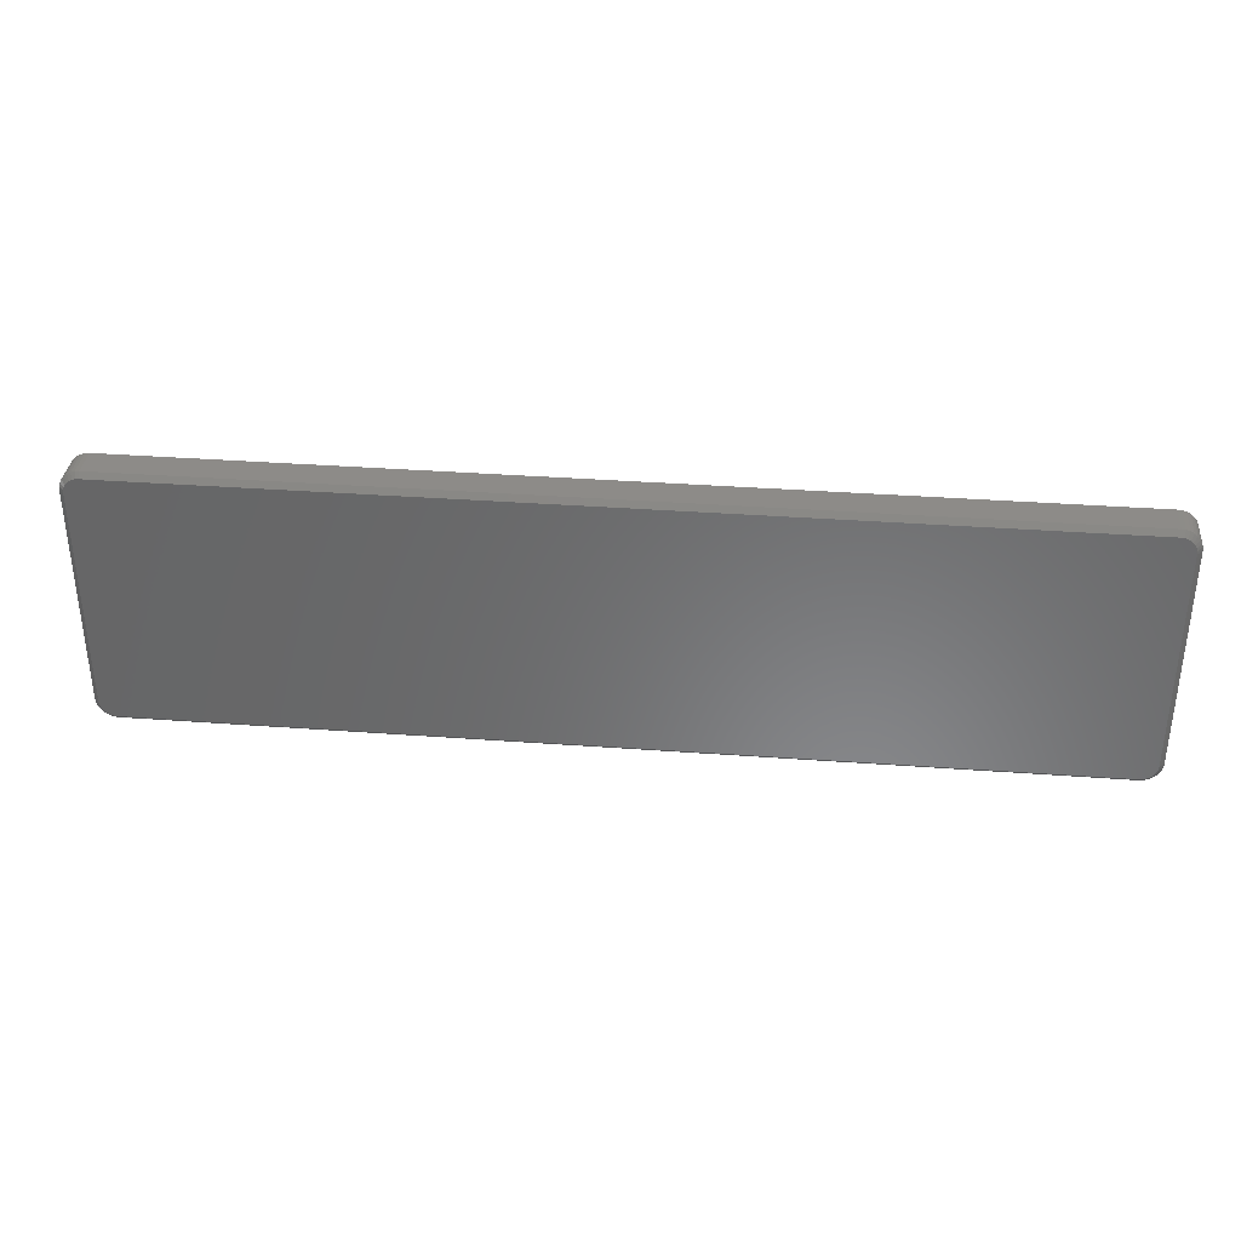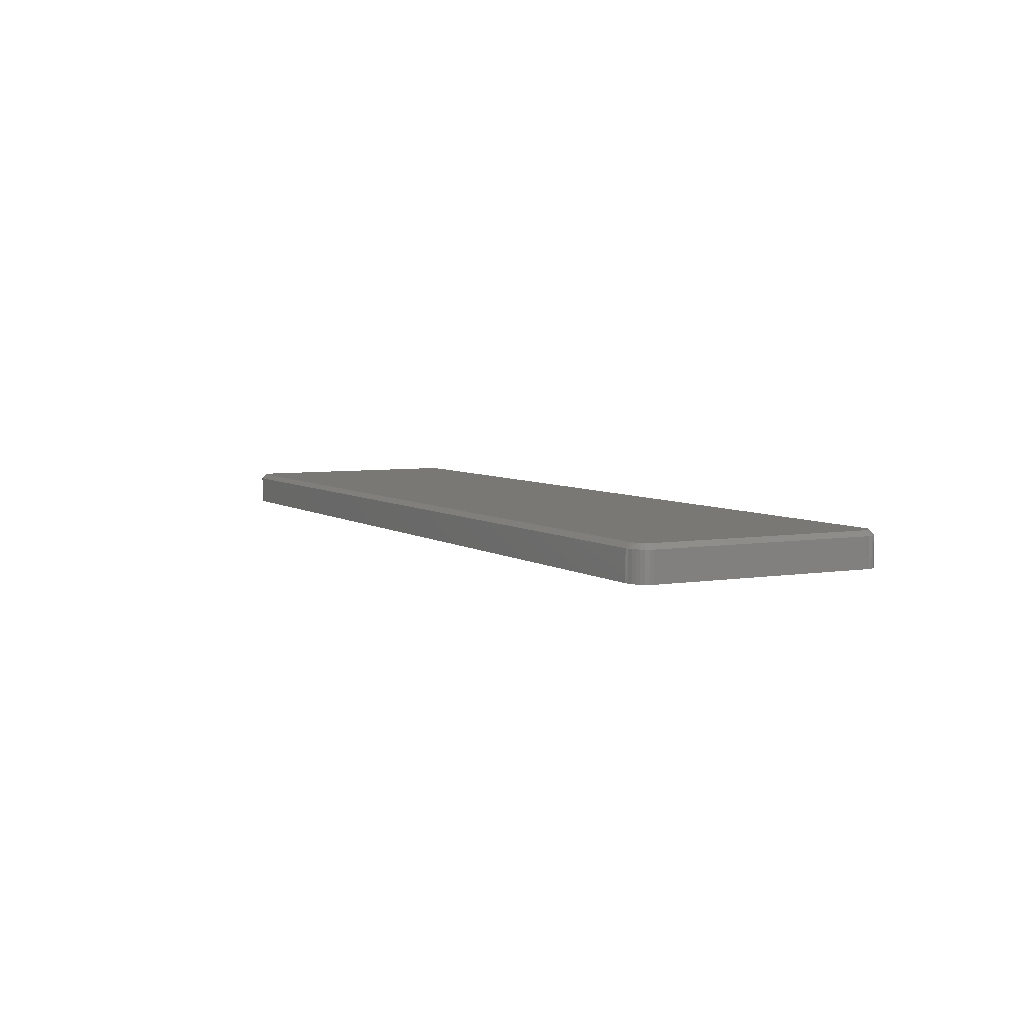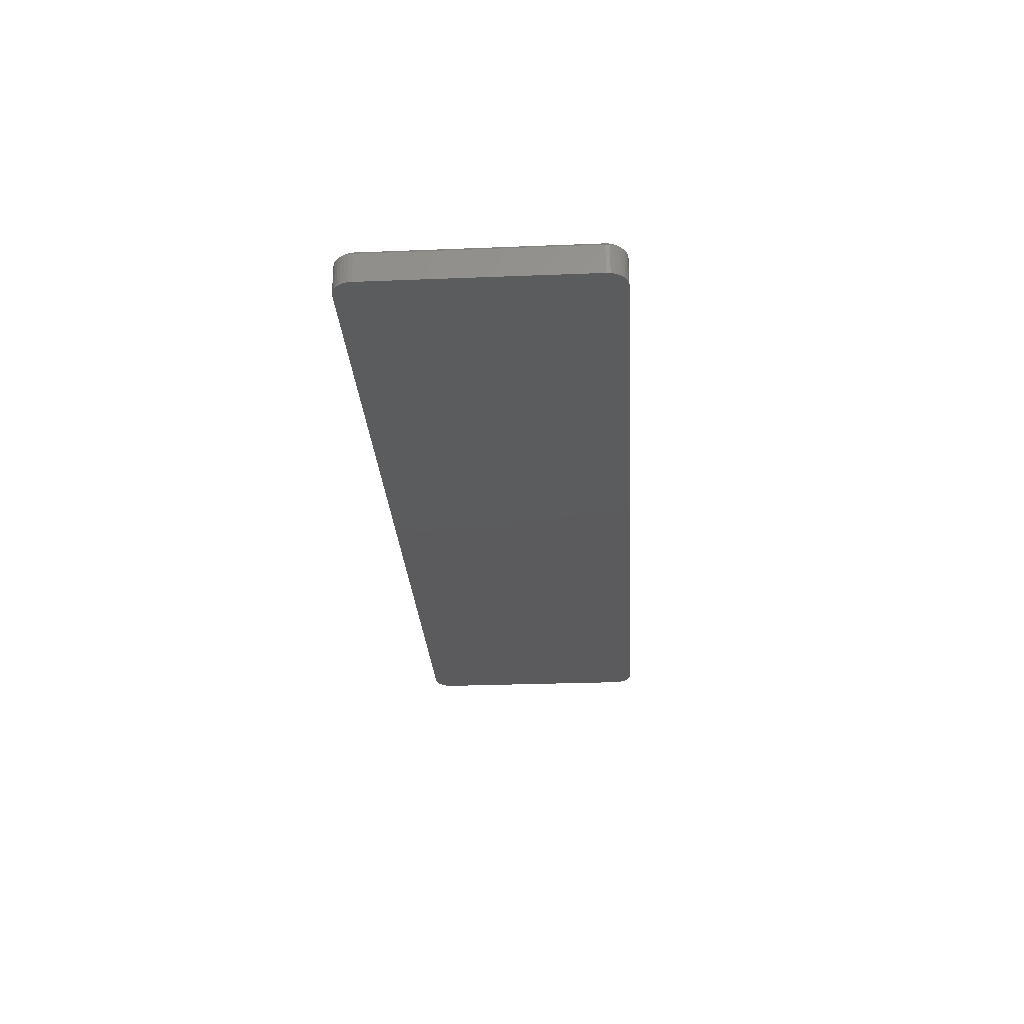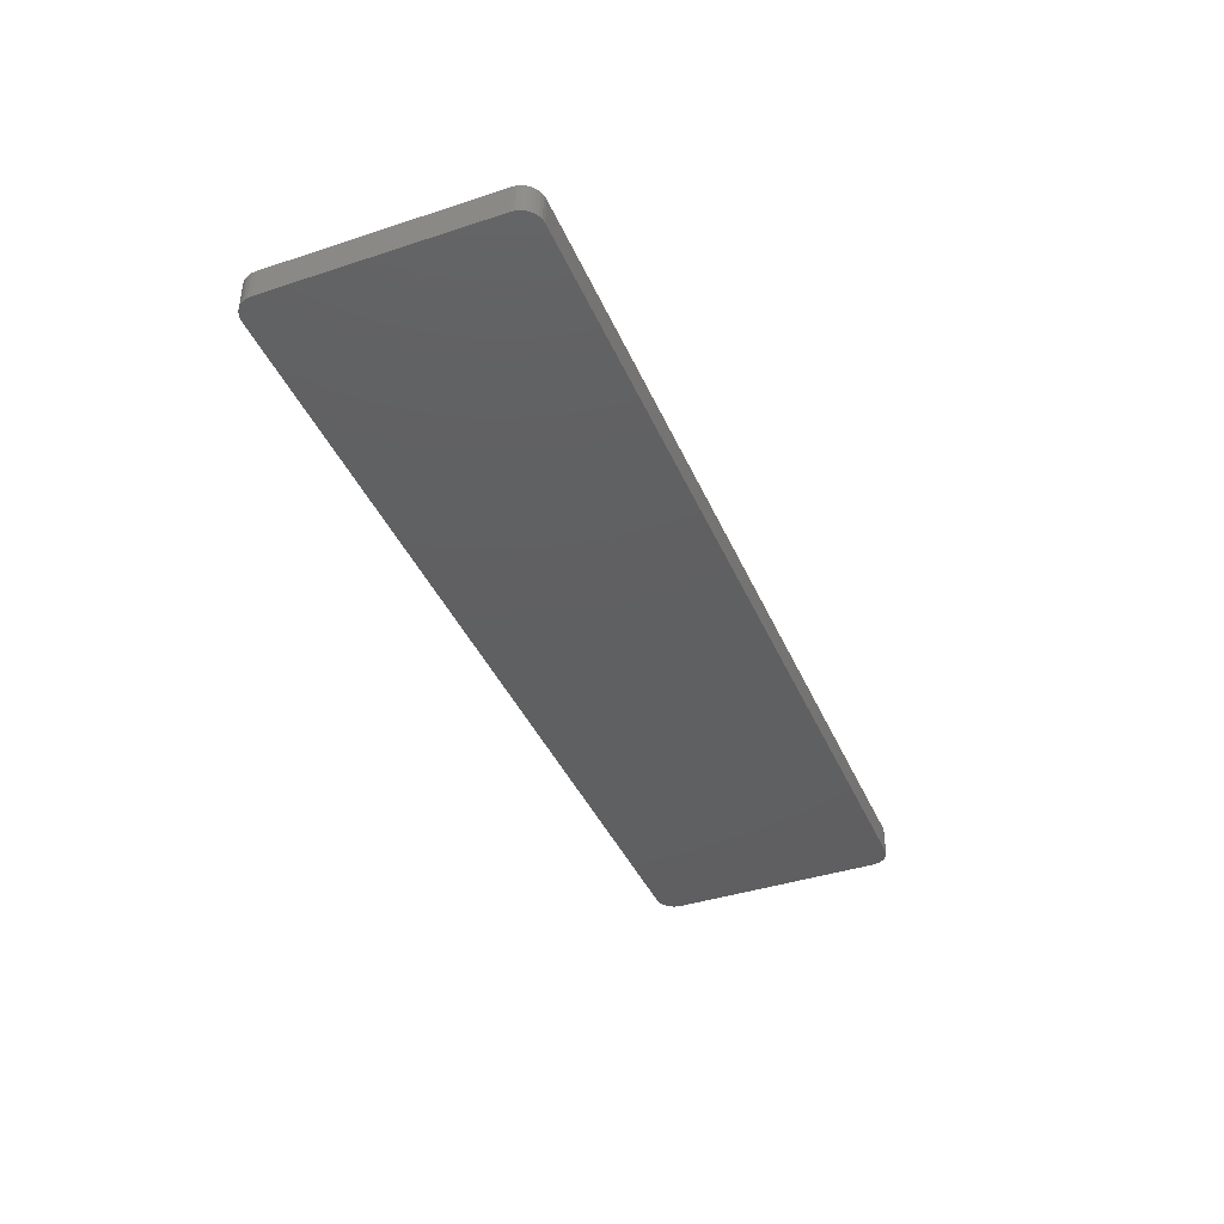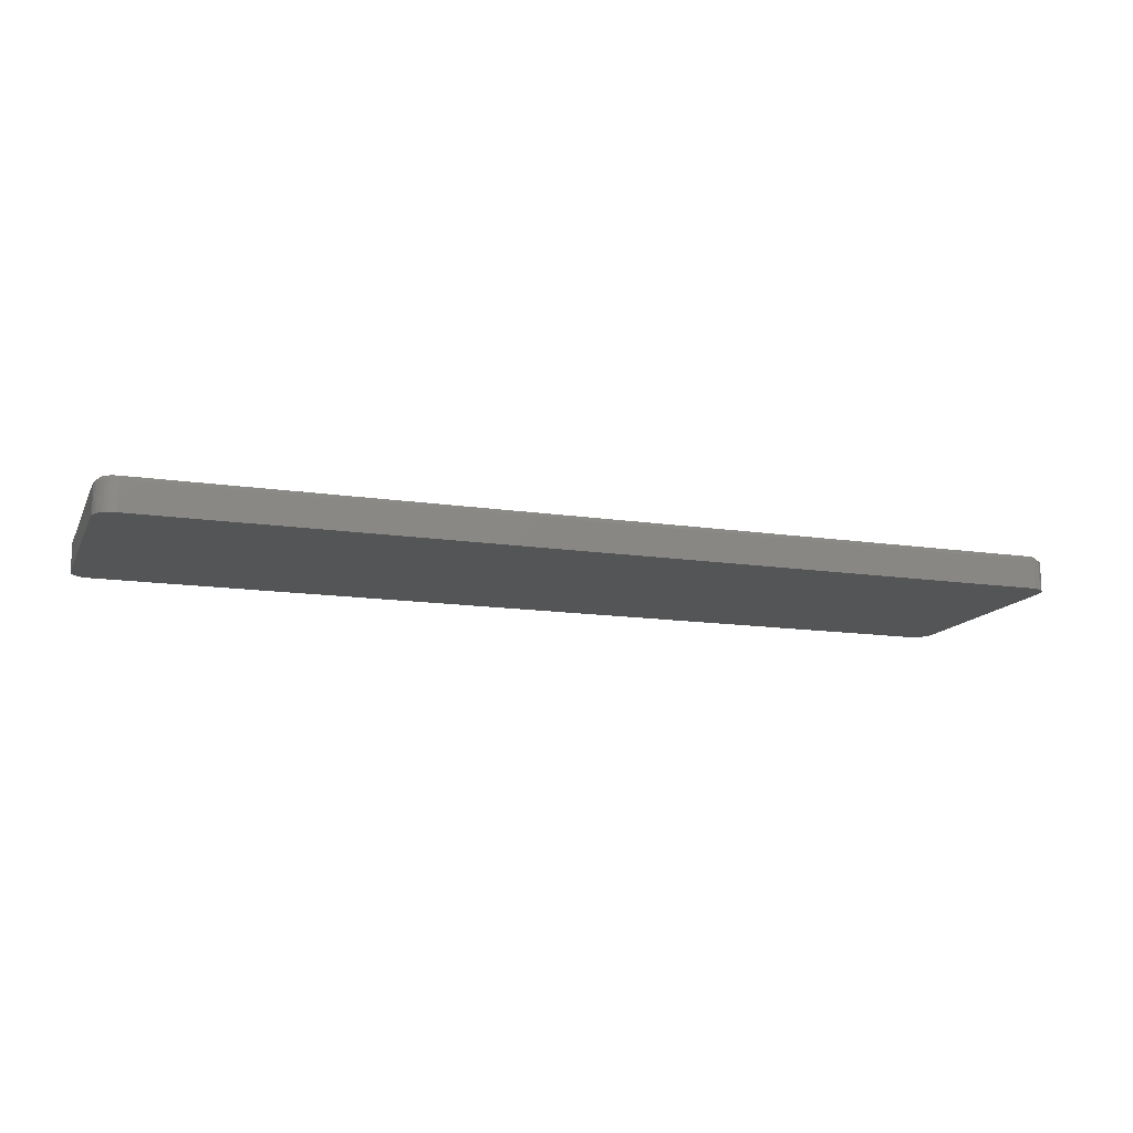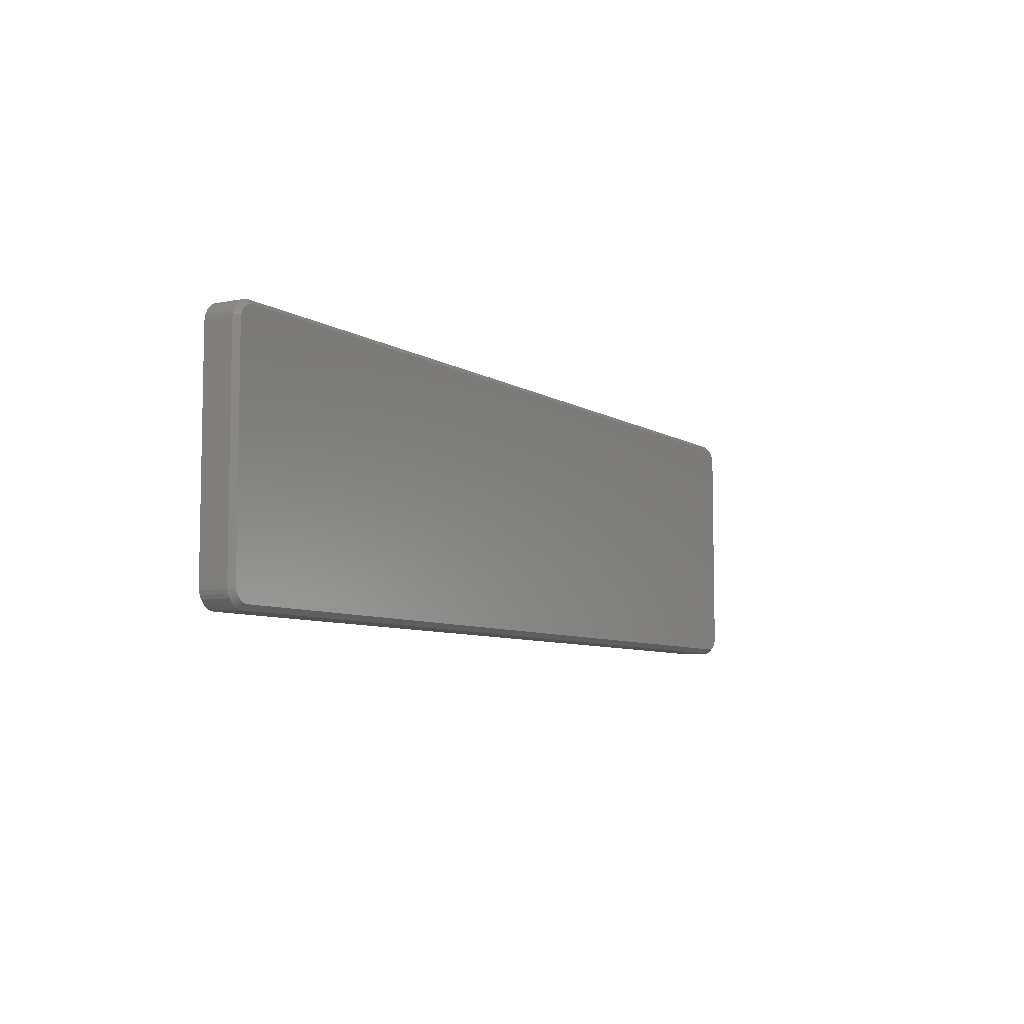
<metadata>
{"format":"stl","ext":"stl","renderer":"f3d","projection":"perspective","resolution":1024,"background":"white","views":[{"elev":35.0,"azim":5.7,"up":"+Y"},{"elev":5.3,"azim":62.4,"up":"+Z"},{"elev":-27.3,"azim":93.5,"up":"+Z"},{"elev":-40.3,"azim":112.0,"up":"+Z"},{"elev":-13.7,"azim":161.3,"up":"+Z"},{"elev":-7.0,"azim":-59.5,"up":"+Y"}]}
</metadata>
<code>
# stl→obj: 108 verts, 212 faces
v 0.7275 0.1975 0.05469
v -0.7316 0.1953 0.05469
v 0.7316 0.1953 0.05469
v -0.7352 0.1923 0.05469
v 0.7352 0.1923 0.05469
v -0.7382 0.1887 0.05469
v 0.7382 0.1887 0.05469
v -0.7404 0.1846 0.05469
v 0.7404 0.1846 0.05469
v -0.7417 0.1801 0.05469
v 0.7417 0.1801 0.05469
v 0.7417 -0.1765 0.05469
v -0.7404 -0.181 0.05469
v 0.7404 -0.181 0.05469
v -0.7382 -0.1851 0.05469
v 0.7382 -0.1851 0.05469
v -0.7352 -0.1887 0.05469
v 0.7352 -0.1887 0.05469
v -0.7316 -0.1916 0.05469
v 0.7316 -0.1916 0.05469
v -0.7275 -0.1938 0.05469
v -0.7275 0.1975 0.05469
v 0.7231 0.1988 0.05469
v 0.7184 0.1993 0.05469
v -0.7184 0.1993 0.05469
v -0.7231 0.1988 0.05469
v 0.7275 -0.1938 0.05469
v -0.7231 -0.1952 0.05469
v -0.7184 -0.1956 0.05469
v 0.7184 -0.1956 0.05469
v 0.7231 -0.1952 0.05469
v 0.7422 0.1755 0.05469
v -0.7422 0.1755 0.05469
v 0.7422 -0.1719 0.05469
v -0.7422 -0.1719 0.05469
v -0.7417 -0.1765 0.05469
v -0.75 0.1755 0.04688
v -0.75 0.1755 0
v -0.75 -0.1719 0.04688
v -0.75 -0.1719 0
v -0.7494 0.1817 0
v -0.7494 0.1817 0.04688
v -0.7476 0.1876 0
v -0.7476 0.1876 0.04688
v -0.7447 0.193 0
v -0.7447 0.193 0.04688
v -0.7408 0.1978 0
v -0.7408 0.1978 0.04688
v -0.736 0.2018 0
v -0.736 0.2018 0.04688
v -0.7305 0.2047 0
v -0.7305 0.2047 0.04688
v -0.7246 0.2065 0
v -0.7246 0.2065 0.04688
v -0.7184 0.2071 0
v -0.7184 0.2071 0.04688
v 0.7184 0.2071 0.04688
v 0.7184 0.2071 0
v 0.7246 0.2065 0
v 0.7246 0.2065 0.04688
v 0.7305 0.2047 0
v 0.7305 0.2047 0.04688
v 0.736 0.2018 0
v 0.736 0.2018 0.04688
v 0.7408 0.1978 0
v 0.7408 0.1978 0.04688
v 0.7447 0.193 0
v 0.7447 0.193 0.04688
v 0.7476 0.1876 0
v 0.7476 0.1876 0.04688
v 0.7494 0.1817 0
v 0.7494 0.1817 0.04688
v 0.75 0.1755 0
v 0.75 0.1755 0.04688
v 0.75 -0.1719 0.04688
v 0.75 -0.1719 0
v 0.7494 -0.178 0
v 0.7494 -0.178 0.04688
v 0.7476 -0.184 0
v 0.7476 -0.184 0.04688
v 0.7447 -0.1894 0
v 0.7447 -0.1894 0.04688
v 0.7408 -0.1942 0
v 0.7408 -0.1942 0.04688
v 0.736 -0.1981 0
v 0.736 -0.1981 0.04688
v 0.7305 -0.2011 0
v 0.7305 -0.2011 0.04688
v 0.7246 -0.2028 0
v 0.7246 -0.2028 0.04688
v 0.7184 -0.2035 0
v 0.7184 -0.2035 0.04688
v -0.7184 -0.2035 0.04688
v -0.7184 -0.2035 0
v -0.7246 -0.2028 0
v -0.7246 -0.2028 0.04688
v -0.7305 -0.2011 0
v -0.7305 -0.2011 0.04688
v -0.736 -0.1981 0
v -0.736 -0.1981 0.04688
v -0.7408 -0.1942 0
v -0.7408 -0.1942 0.04688
v -0.7447 -0.1894 0
v -0.7447 -0.1894 0.04688
v -0.7476 -0.184 0
v -0.7476 -0.184 0.04688
v -0.7494 -0.178 0
v -0.7494 -0.178 0.04688
f 1 2 3
f 3 2 4
f 3 4 5
f 5 4 6
f 5 6 7
f 7 6 8
f 7 8 9
f 9 8 10
f 9 10 11
f 12 13 14
f 14 13 15
f 14 15 16
f 16 15 17
f 16 17 18
f 18 17 19
f 18 19 20
f 20 19 21
f 22 2 1
f 22 1 23
f 22 23 24
f 22 24 25
f 22 25 26
f 27 20 21
f 27 21 28
f 27 28 29
f 27 29 30
f 27 30 31
f 11 10 32
f 32 10 33
f 32 33 34
f 34 33 35
f 34 35 12
f 12 35 36
f 12 36 13
f 37 38 39
f 39 38 40
f 38 37 41
f 41 37 42
f 41 42 43
f 43 42 44
f 43 44 45
f 45 44 46
f 45 46 47
f 47 46 48
f 47 48 49
f 49 48 50
f 49 50 51
f 51 50 52
f 51 52 53
f 53 52 54
f 53 54 55
f 55 54 56
f 57 58 56
f 56 58 55
f 58 57 59
f 59 57 60
f 59 60 61
f 61 60 62
f 61 62 63
f 63 62 64
f 63 64 65
f 65 64 66
f 65 66 67
f 67 66 68
f 67 68 69
f 69 68 70
f 69 70 71
f 71 70 72
f 71 72 73
f 73 72 74
f 75 76 74
f 74 76 73
f 76 75 77
f 77 75 78
f 77 78 79
f 79 78 80
f 79 80 81
f 81 80 82
f 81 82 83
f 83 82 84
f 83 84 85
f 85 84 86
f 85 86 87
f 87 86 88
f 87 88 89
f 89 88 90
f 89 90 91
f 91 90 92
f 93 94 92
f 92 94 91
f 94 93 95
f 95 93 96
f 95 96 97
f 97 96 98
f 97 98 99
f 99 98 100
f 99 100 101
f 101 100 102
f 101 102 103
f 103 102 104
f 103 104 105
f 105 104 106
f 105 106 107
f 107 106 108
f 107 108 40
f 40 108 39
f 34 75 32
f 32 75 74
f 34 12 75
f 12 78 75
f 92 90 30
f 90 31 30
f 90 88 27
f 31 90 27
f 86 84 20
f 20 88 86
f 27 88 20
f 82 80 14
f 16 82 14
f 16 18 82
f 12 80 78
f 14 80 12
f 18 20 84
f 84 82 18
f 29 93 30
f 30 93 92
f 29 28 93
f 28 96 93
f 39 108 35
f 108 36 35
f 108 106 13
f 36 108 13
f 104 102 15
f 15 106 104
f 13 106 15
f 100 98 21
f 19 100 21
f 19 17 100
f 28 98 96
f 21 98 28
f 17 15 102
f 102 100 17
f 33 37 35
f 35 37 39
f 33 10 37
f 10 42 37
f 56 54 25
f 54 26 25
f 54 52 22
f 26 54 22
f 50 48 2
f 2 52 50
f 22 52 2
f 46 44 8
f 6 46 8
f 6 4 46
f 10 44 42
f 8 44 10
f 4 2 48
f 48 46 4
f 24 57 25
f 25 57 56
f 24 23 57
f 23 60 57
f 74 72 32
f 72 11 32
f 72 70 9
f 11 72 9
f 68 66 7
f 7 70 68
f 9 70 7
f 64 62 1
f 3 64 1
f 3 5 64
f 23 62 60
f 1 62 23
f 5 7 66
f 66 64 5
f 63 49 61
f 47 49 63
f 65 47 63
f 45 47 65
f 67 45 65
f 43 45 67
f 69 43 67
f 41 43 69
f 71 41 69
f 79 105 77
f 103 105 79
f 81 103 79
f 101 103 81
f 83 101 81
f 99 101 83
f 85 99 83
f 97 99 85
f 51 53 55
f 51 55 58
f 51 58 59
f 51 59 61
f 51 61 49
f 87 89 91
f 87 91 94
f 87 94 95
f 87 95 97
f 87 97 85
f 105 107 77
f 77 107 40
f 77 40 76
f 76 40 38
f 76 38 73
f 73 38 41
f 73 41 71

</code>
